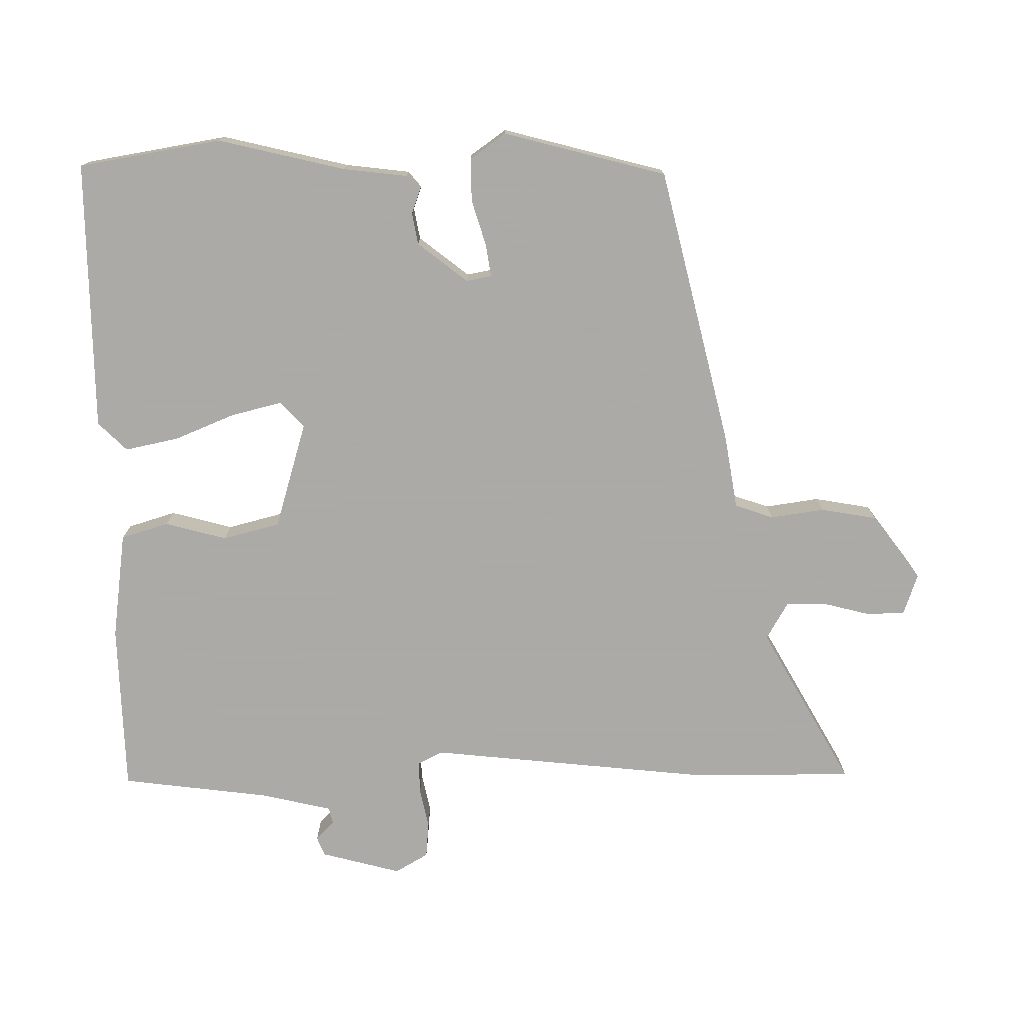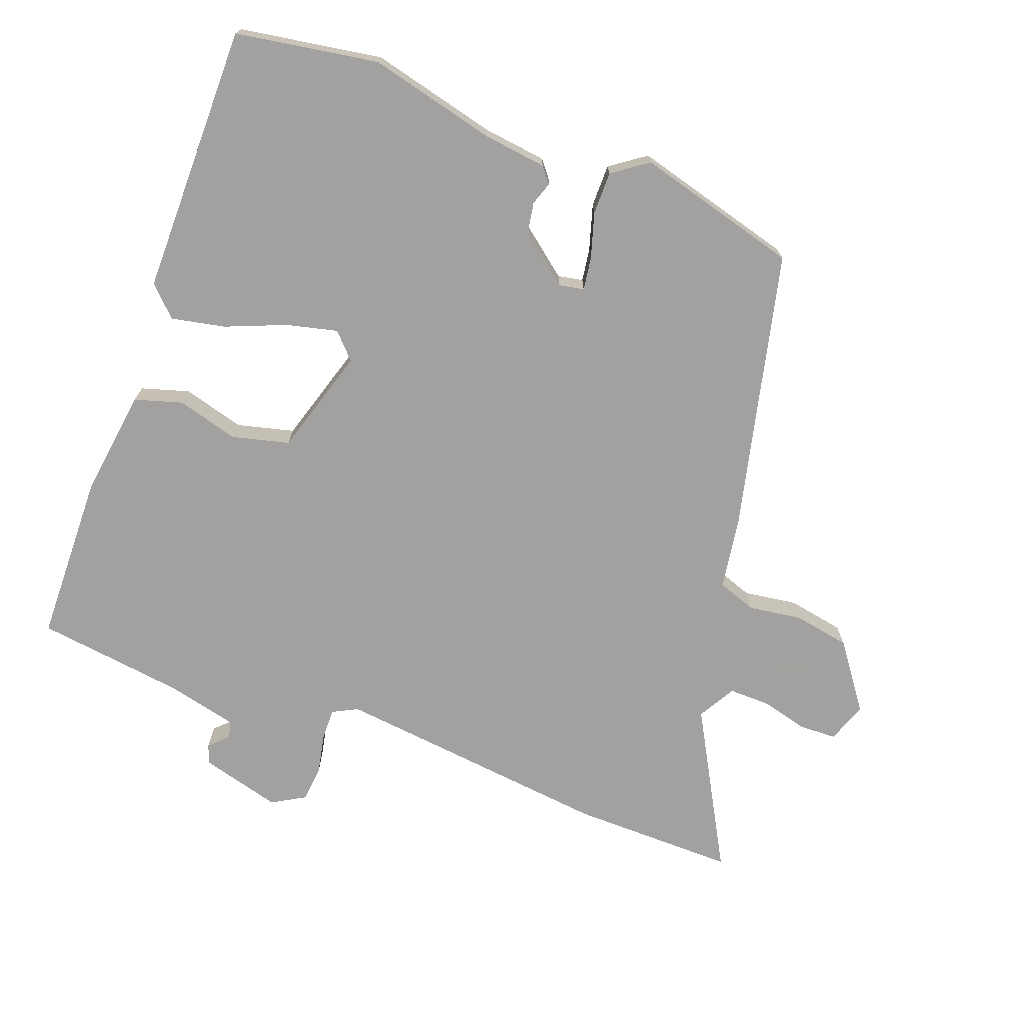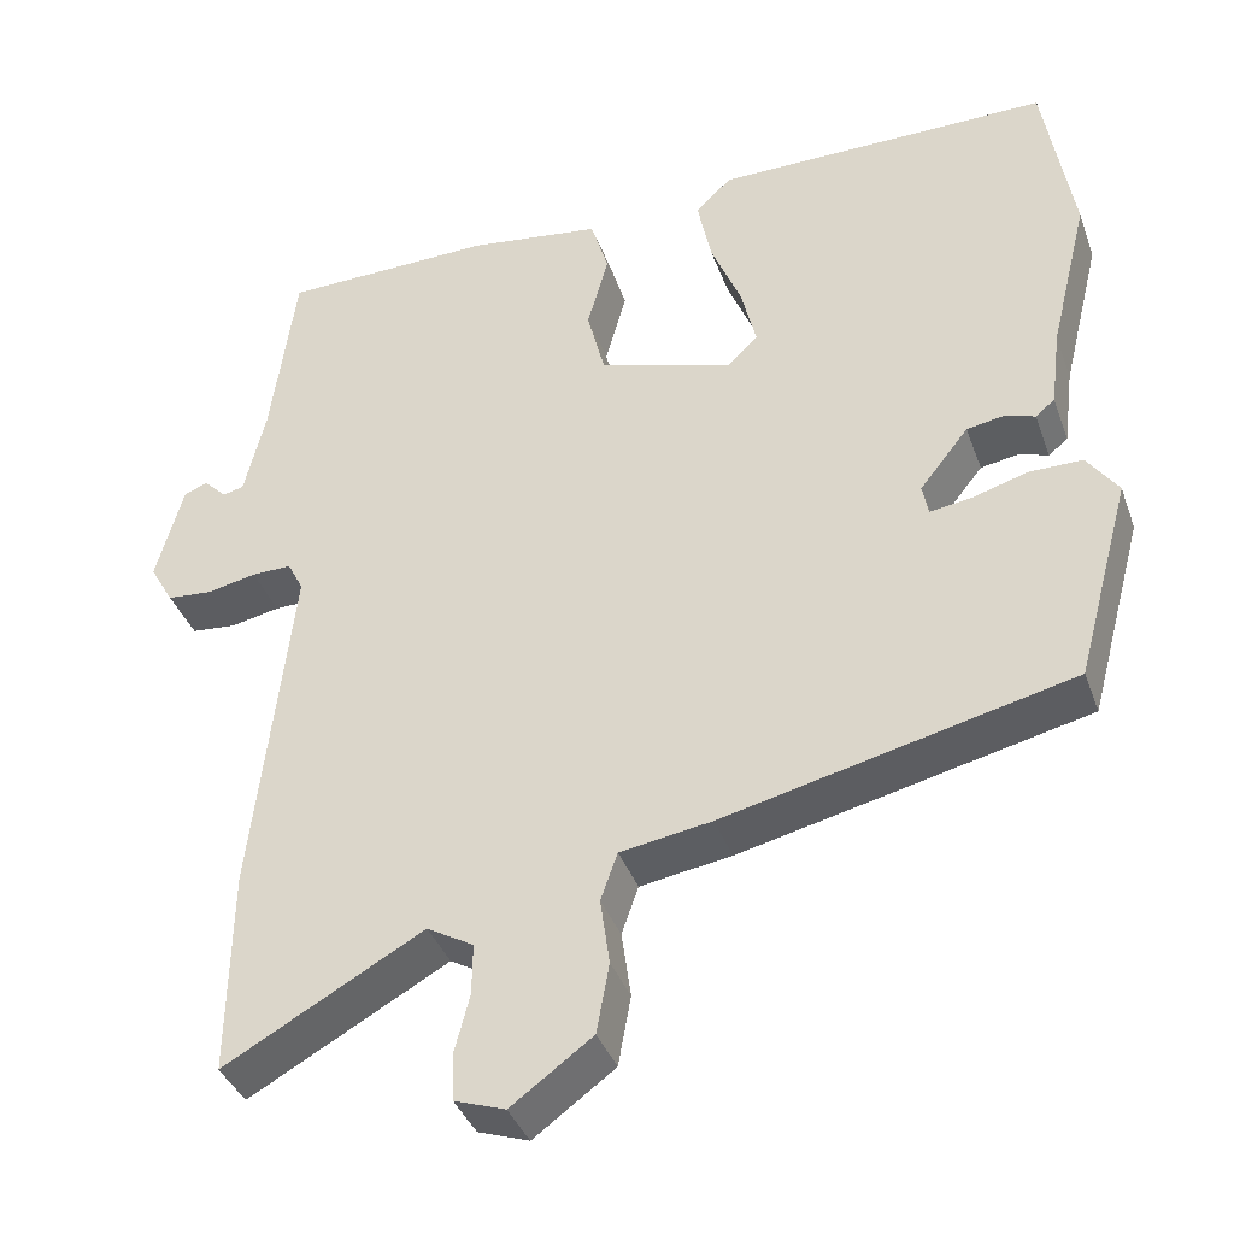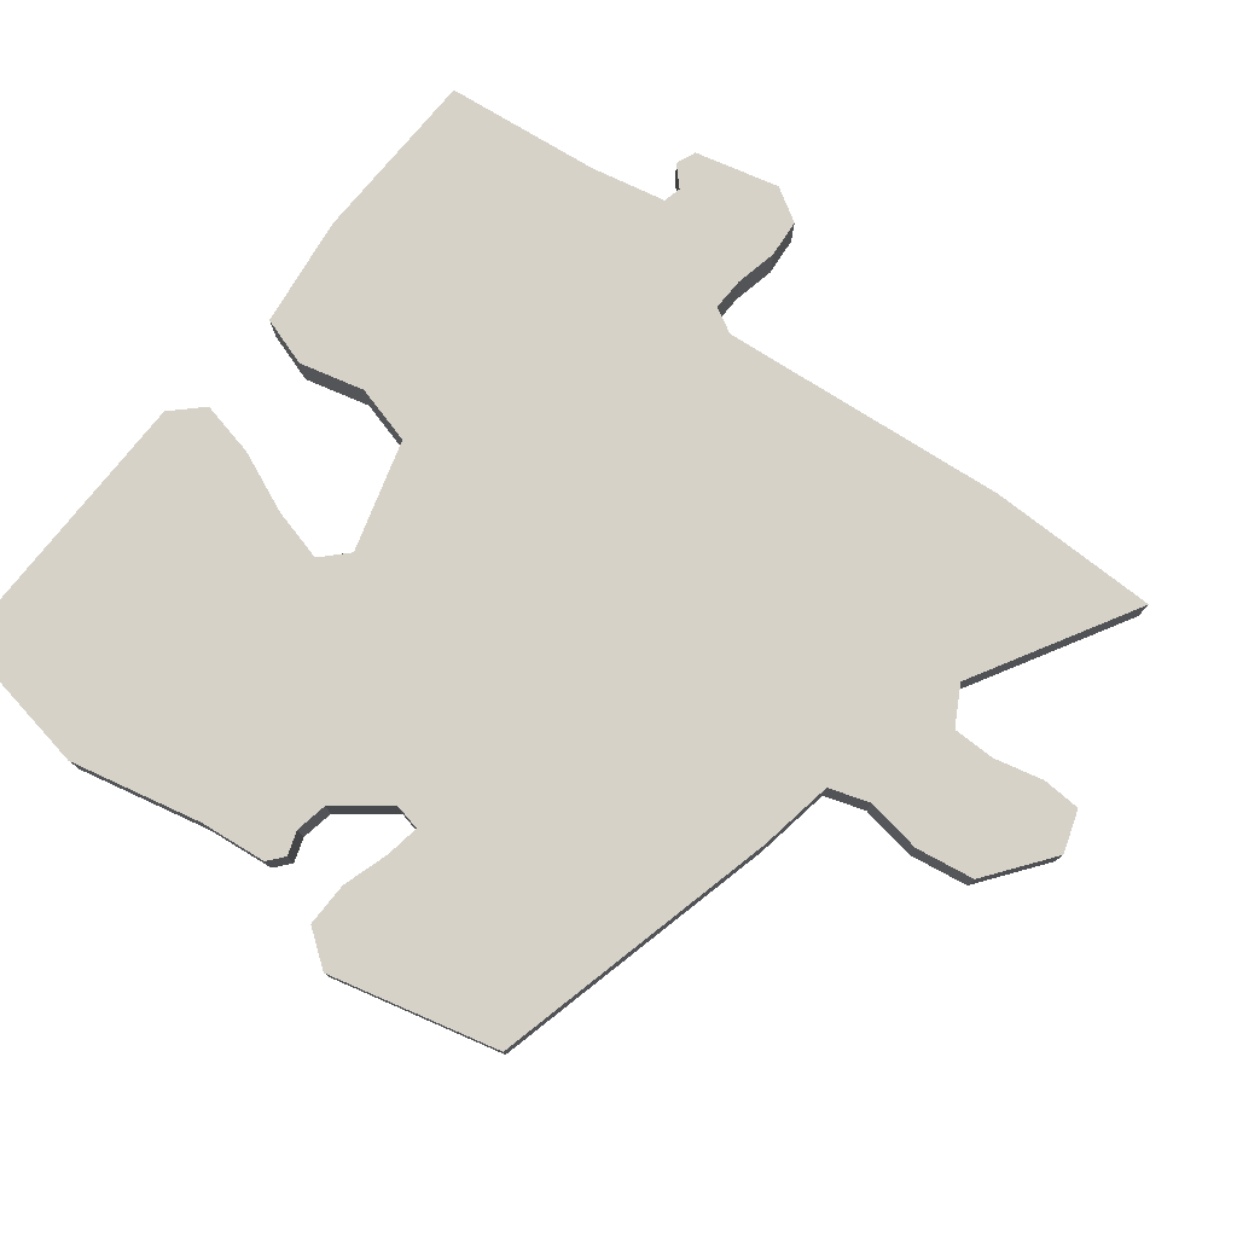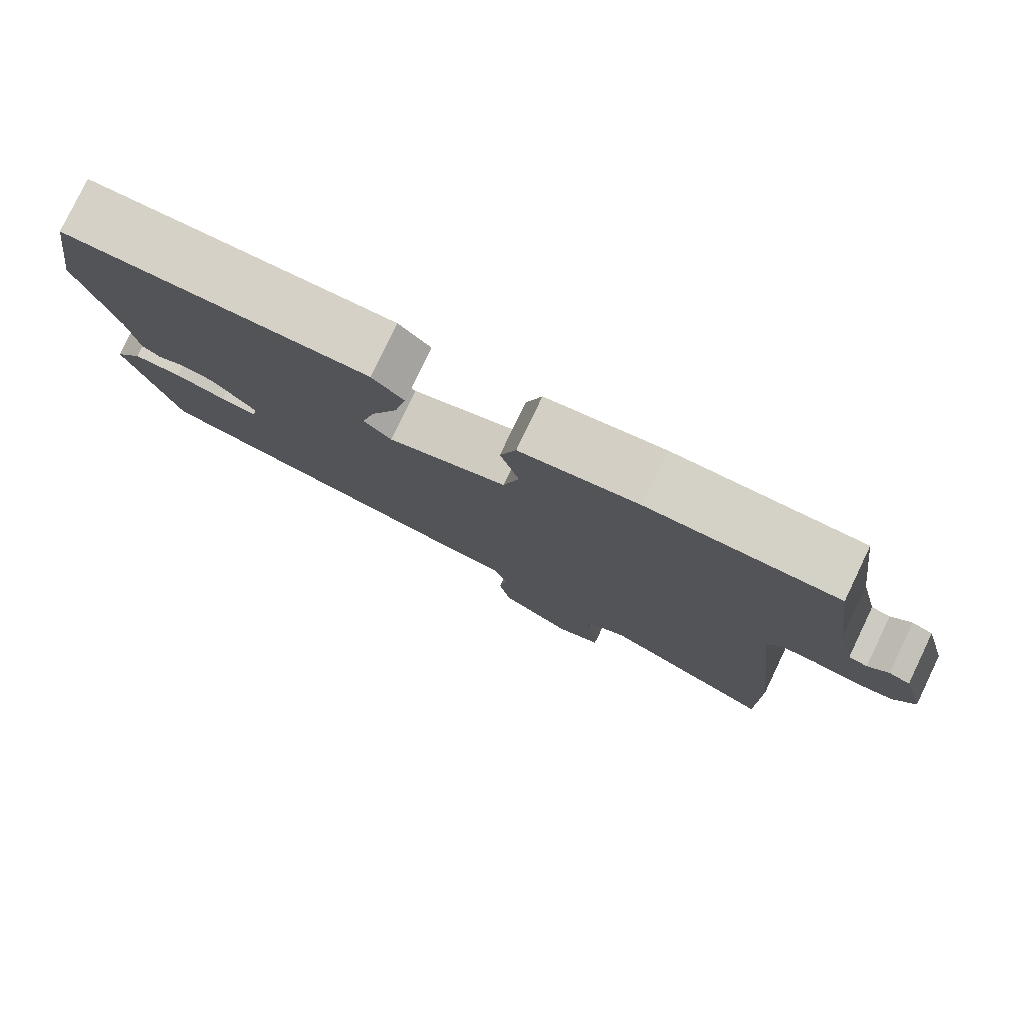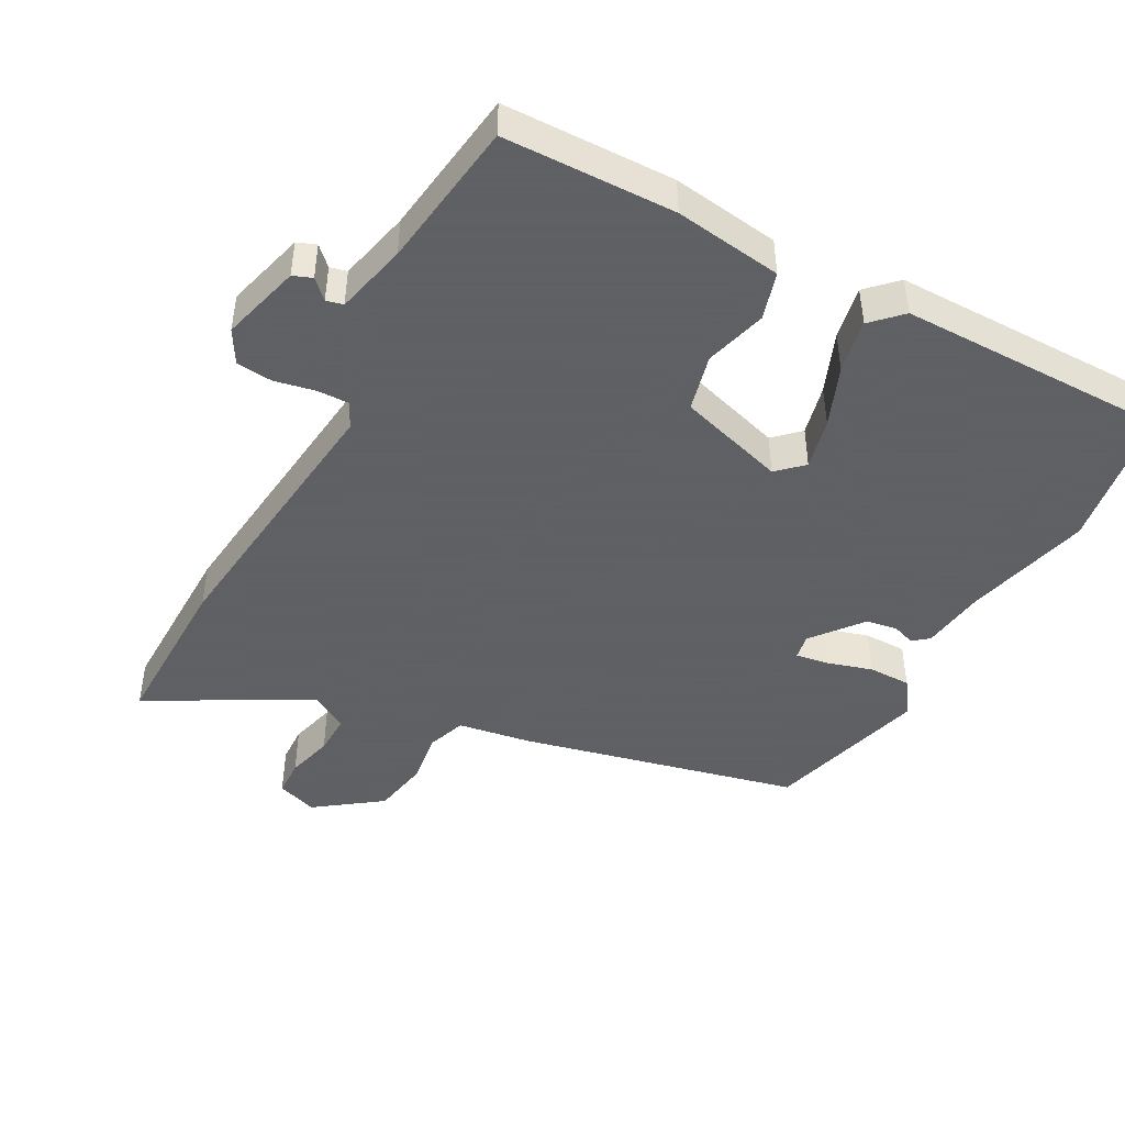
<metadata>
{"format":"obj","ext":"obj","renderer":"f3d","projection":"perspective","resolution":1024,"background":"white","views":[{"elev":-75.7,"azim":91.0,"up":"+Y"},{"elev":-72.3,"azim":69.6,"up":"+Y"},{"elev":-38.5,"azim":18.9,"up":"+Z"},{"elev":77.5,"azim":128.6,"up":"+Y"},{"elev":79.6,"azim":-154.4,"up":"+Z"},{"elev":-45.3,"azim":-28.4,"up":"+Y"}]}
</metadata>
<code>
v -0.493 0.07 0.5
v -0.242 0.07 0.505
v -0.084 0.07 0.483
v -0.063 0.07 0.413
v -0.088 0.07 0.322
v -0.067 0.07 0.238
v 0.091 0.07 0.19
v 0.128 0.07 0.225
v 0.11 0.07 0.3
v 0.074 0.07 0.389
v 0.058 0.07 0.468
v 0.1 0.07 0.51
v 0.498 0.07 0.51
v 0.532 0.07 0.3
v 0.486 0.07 0.113
v 0.474 0.07 0.019
v 0.451 0.07 0
v 0.417 0.07 0.012
v 0.371 0.07 0.004
v 0.313 0.07 -0.069
v 0.32 0.07 -0.106
v 0.368 0.07 -0.099
v 0.435 0.07 -0.079
v 0.498 0.07 -0.079
v 0.535 0.07 -0.131
v 0.47 0.07 -0.371
v 0.059 0.07 -0.467
v -0.049 0.07 -0.484
v -0.069 0.07 -0.541
v -0.058 0.07 -0.62
v -0.073 0.07 -0.703
v -0.169 0.07 -0.773
v -0.229 0.07 -0.752
v -0.231 0.07 -0.697
v -0.213 0.07 -0.628
v -0.212 0.07 -0.567
v -0.267 0.07 -0.535
v -0.502 0.07 -0.665
v -0.499 0.07 -0.422
v -0.453 0.07 -0.01
v -0.472 0.07 0.027
v -0.519 0.07 0.026
v -0.578 0.07 0.014
v -0.631 0.07 0.019
v -0.659 0.07 0.068
v -0.627 0.07 0.186
v -0.599 0.07 0.197
v -0.572 0.07 0.17
v -0.547 0.07 0.176
v -0.522 0.07 0.282
v -0.493 0 0.5
v -0.242 0 0.505
v -0.084 0 0.483
v -0.063 0 0.413
v -0.088 0 0.322
v -0.067 0 0.238
v 0.091 0 0.19
v 0.128 0 0.225
v 0.11 0 0.3
v 0.074 0 0.389
v 0.058 0 0.468
v 0.1 0 0.51
v 0.498 0 0.51
v 0.532 0 0.3
v 0.486 0 0.113
v 0.474 0 0.019
v 0.451 0 0
v 0.417 0 0.012
v 0.371 0 0.004
v 0.313 0 -0.069
v 0.32 0 -0.106
v 0.368 0 -0.099
v 0.435 0 -0.079
v 0.498 0 -0.079
v 0.535 0 -0.131
v 0.47 0 -0.371
v 0.059 0 -0.467
v -0.049 0 -0.484
v -0.069 0 -0.541
v -0.058 0 -0.62
v -0.073 0 -0.703
v -0.169 0 -0.773
v -0.229 0 -0.752
v -0.231 0 -0.697
v -0.213 0 -0.628
v -0.212 0 -0.567
v -0.267 0 -0.535
v -0.502 0 -0.665
v -0.499 0 -0.422
v -0.453 0 -0.01
v -0.472 0 0.027
v -0.519 0 0.026
v -0.578 0 0.014
v -0.631 0 0.019
v -0.659 0 0.068
v -0.627 0 0.186
v -0.599 0 0.197
v -0.572 0 0.17
v -0.547 0 0.176
v -0.522 0 0.282
f 46 47 48
f 45 46 48
f 44 45 48
f 43 44 48
f 42 43 48
f 41 42 48 49
f 40 41 49 50
f 37 38 39 40
f 1 2 3
f 50 1 3
f 40 50 3
f 37 40 3
f 36 37 3
f 33 34 35
f 32 33 35
f 31 32 35
f 30 31 35
f 29 30 35
f 28 29 35 36
f 26 27 28
f 25 26 28
f 24 25 28
f 23 24 28
f 22 23 28
f 21 22 28 36
f 15 16 17 18
f 15 18 19
f 14 15 19
f 13 14 19
f 12 13 19
f 11 12 19
f 10 11 19
f 9 10 19
f 8 9 19 20
f 3 4 5
f 36 3 5
f 36 5 6
f 20 21 36
f 8 20 36
f 7 8 36
f 6 7 36
f 98 97 96
f 98 96 95
f 98 95 94
f 98 94 93
f 98 93 92
f 99 98 92 91
f 100 99 91 90
f 90 89 88 87
f 53 52 51
f 53 51 100
f 53 100 90
f 53 90 87
f 53 87 86
f 85 84 83
f 85 83 82
f 85 82 81
f 85 81 80
f 85 80 79
f 86 85 79 78
f 78 77 76
f 78 76 75
f 78 75 74
f 78 74 73
f 78 73 72
f 86 78 72 71
f 68 67 66 65
f 69 68 65
f 69 65 64
f 69 64 63
f 69 63 62
f 69 62 61
f 69 61 60
f 69 60 59
f 70 69 59 58
f 55 54 53
f 55 53 86
f 56 55 86
f 86 71 70
f 86 70 58
f 86 58 57
f 86 57 56
f 1 51 52 2
f 2 52 53 3
f 3 53 54 4
f 4 54 55 5
f 5 55 56 6
f 6 56 57 7
f 7 57 58 8
f 8 58 59 9
f 9 59 60 10
f 10 60 61 11
f 11 61 62 12
f 12 62 63 13
f 13 63 64 14
f 14 64 65 15
f 15 65 66 16
f 16 66 67 17
f 17 67 68 18
f 18 68 69 19
f 19 69 70 20
f 20 70 71 21
f 21 71 72 22
f 22 72 73 23
f 23 73 74 24
f 24 74 75 25
f 25 75 76 26
f 26 76 77 27
f 27 77 78 28
f 28 78 79 29
f 29 79 80 30
f 30 80 81 31
f 31 81 82 32
f 32 82 83 33
f 33 83 84 34
f 34 84 85 35
f 35 85 86 36
f 36 86 87 37
f 37 87 88 38
f 38 88 89 39
f 39 89 90 40
f 40 90 91 41
f 41 91 92 42
f 42 92 93 43
f 43 93 94 44
f 44 94 95 45
f 45 95 96 46
f 46 96 97 47
f 47 97 98 48
f 48 98 99 49
f 49 99 100 50
f 50 100 51 1

</code>
